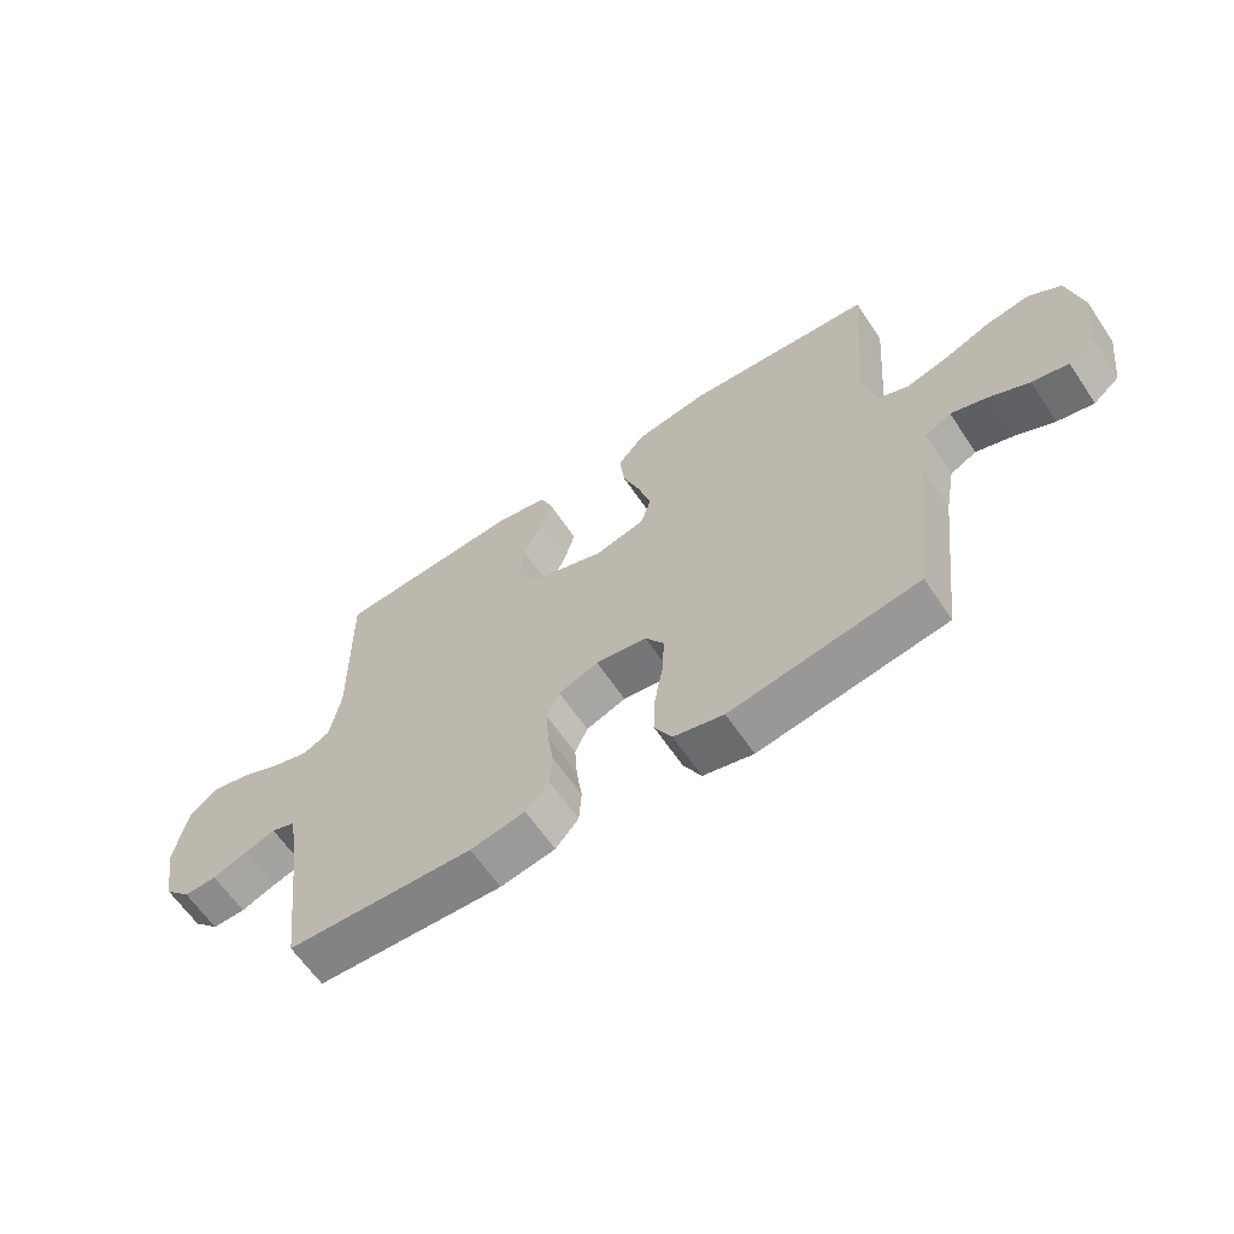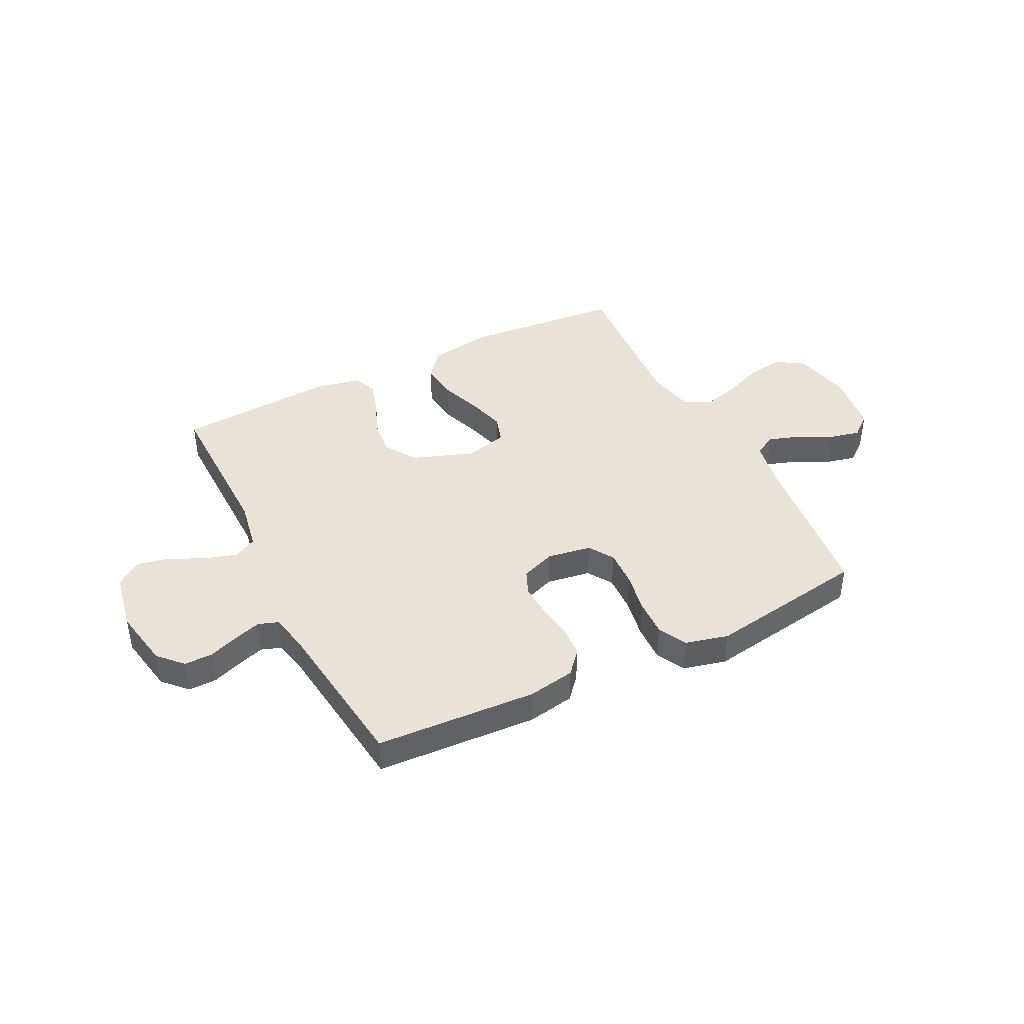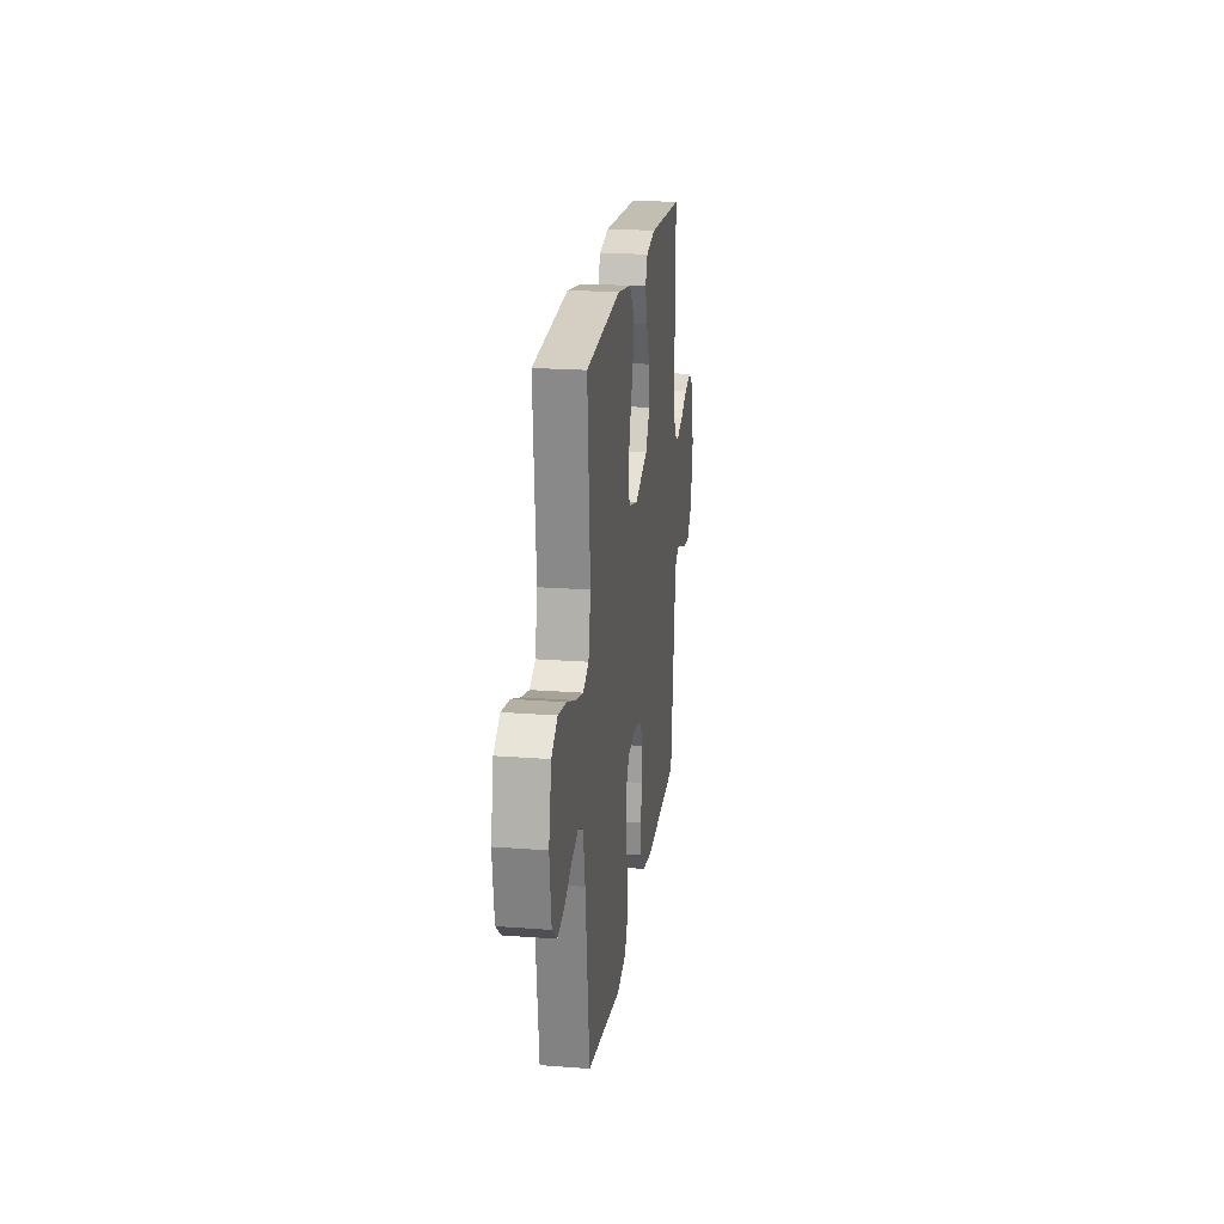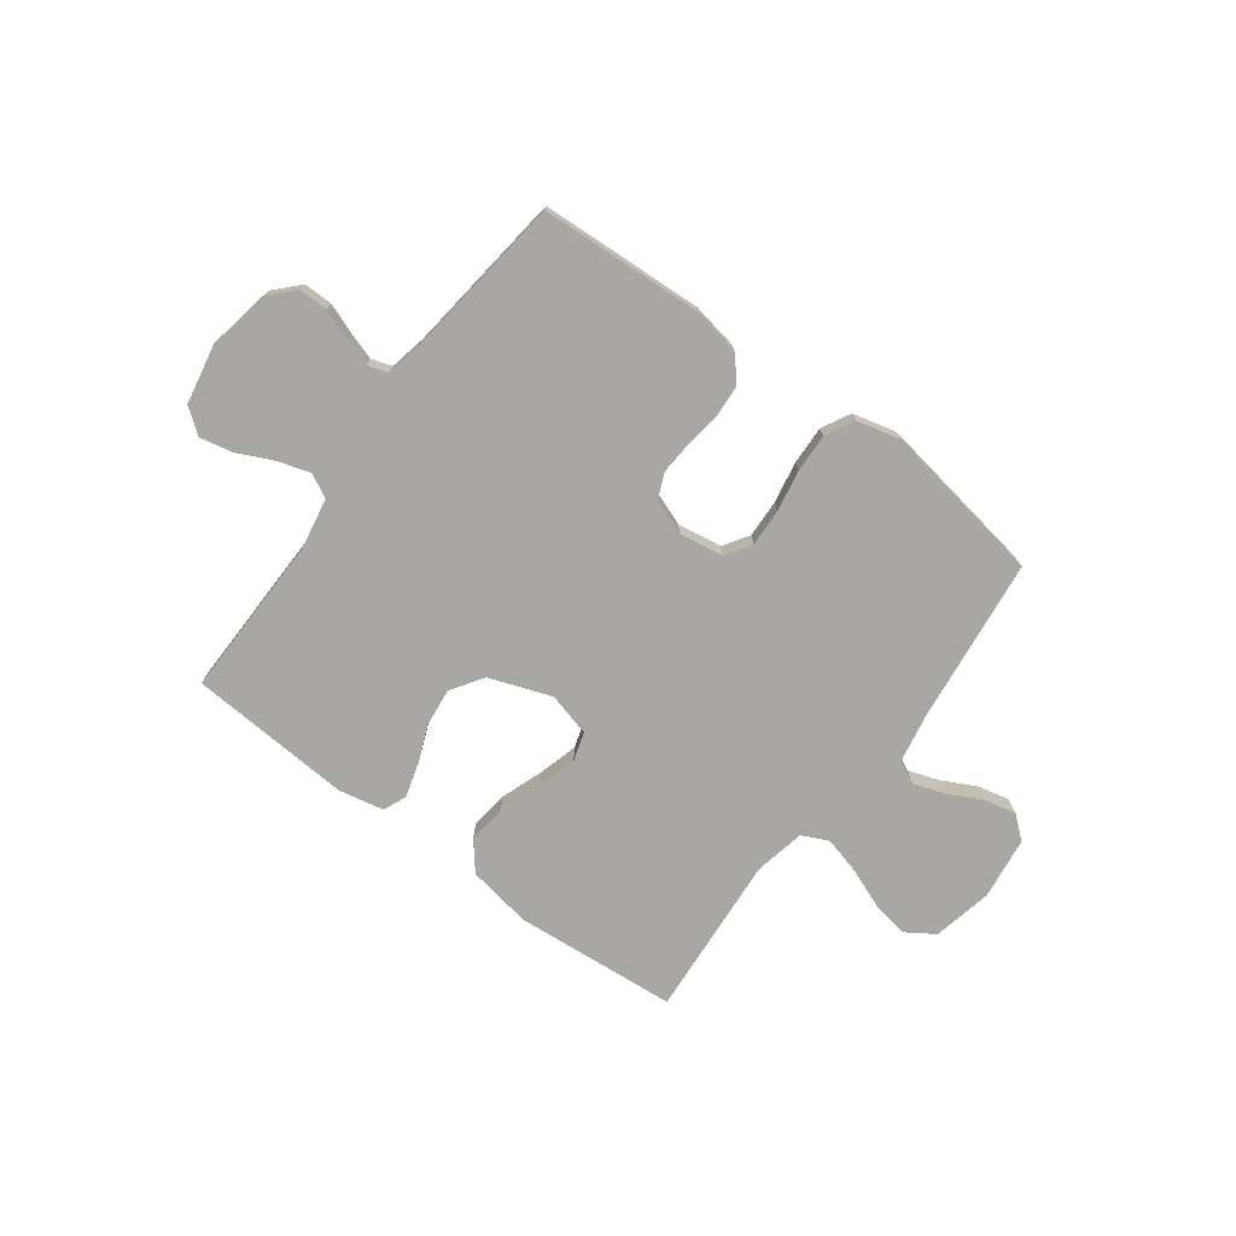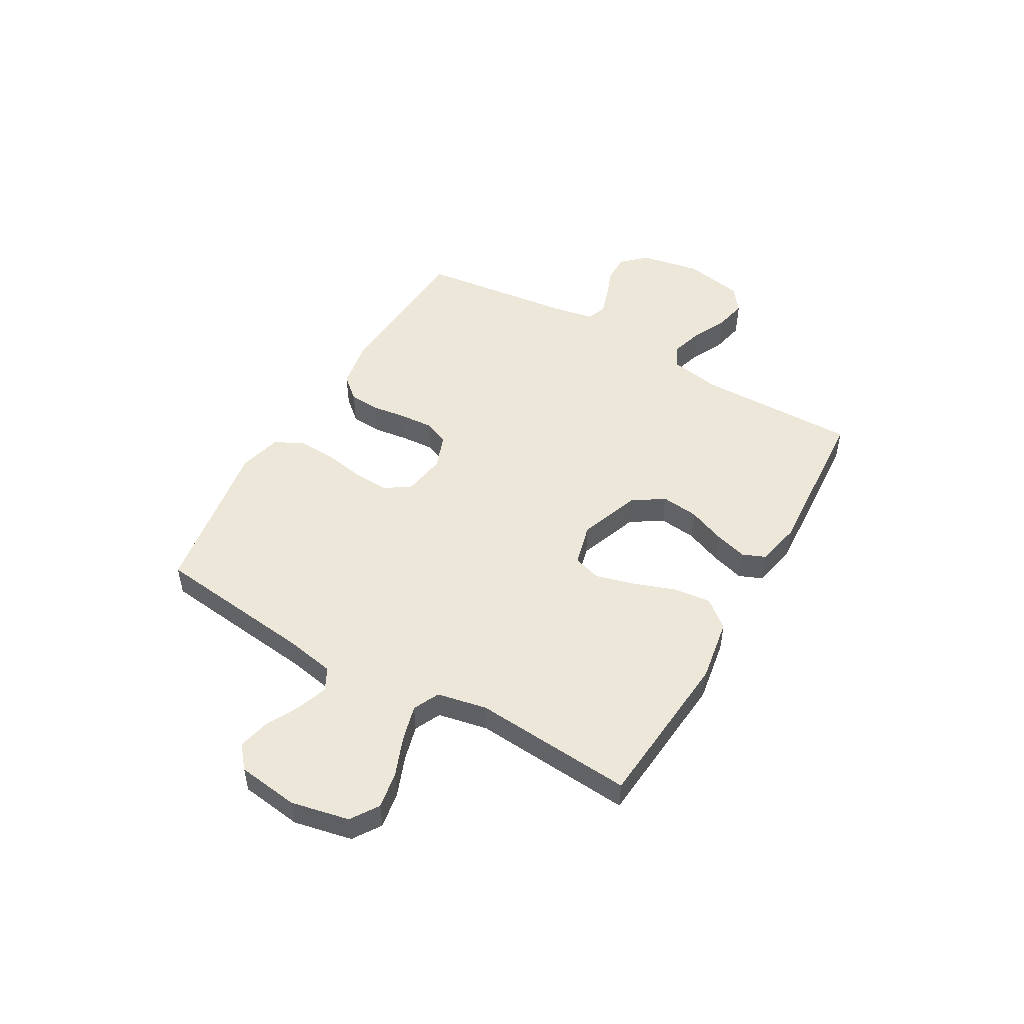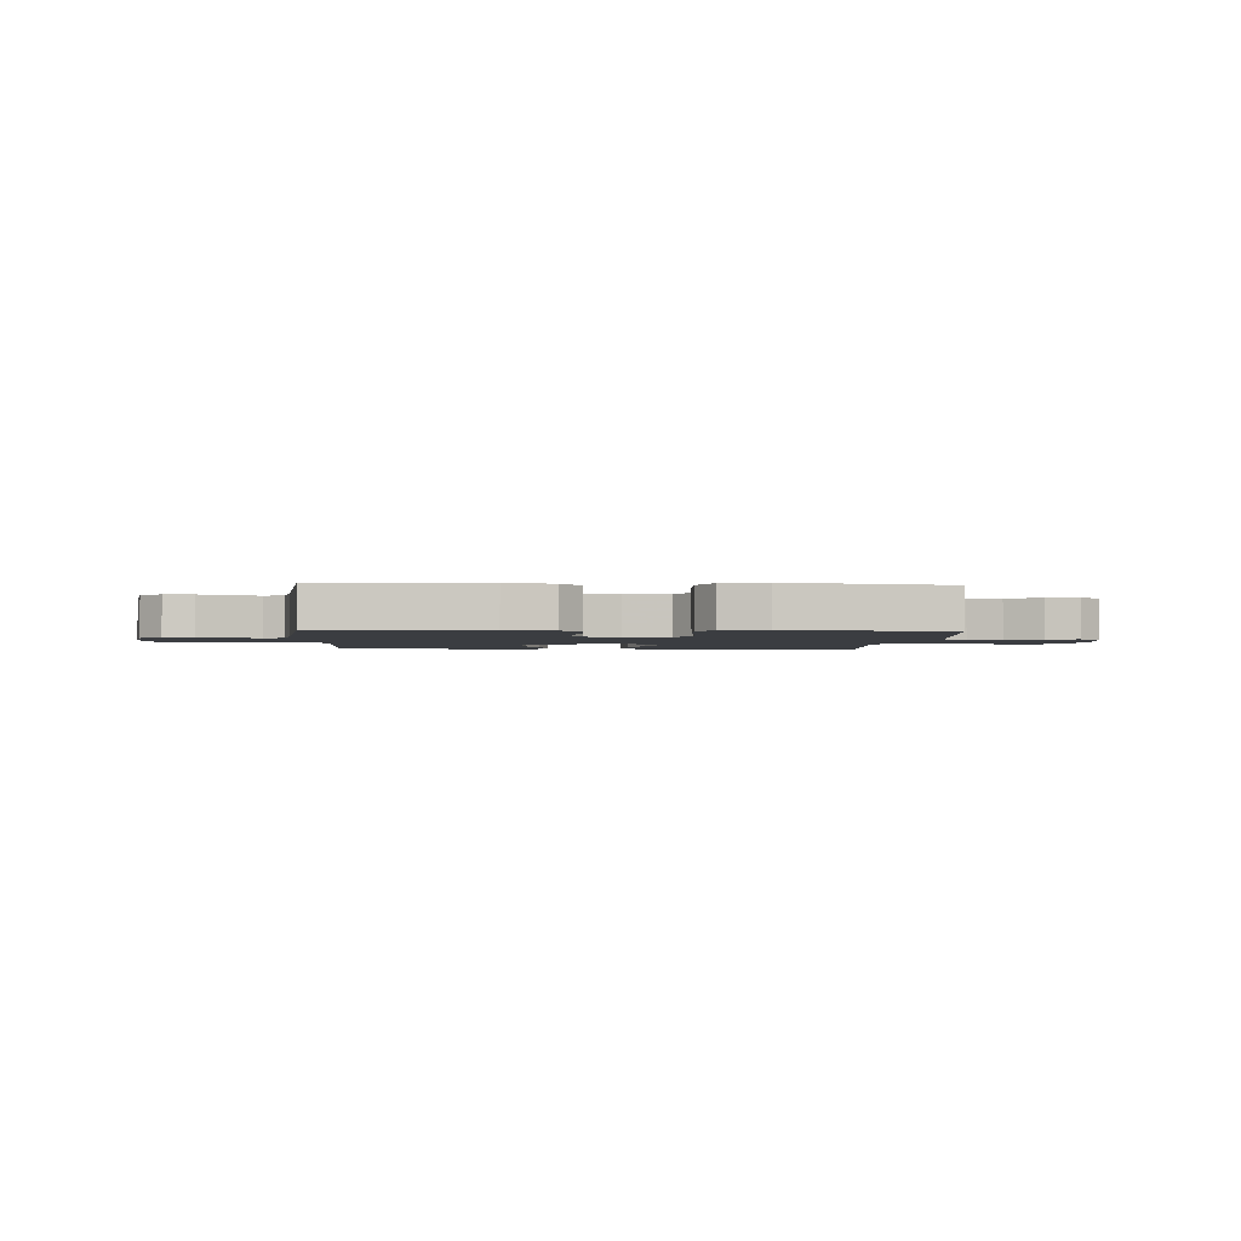
<metadata>
{"format":"obj","ext":"obj","renderer":"f3d","projection":"perspective","resolution":1024,"background":"white","views":[{"elev":-63.0,"azim":-146.0,"up":"+Z"},{"elev":41.5,"azim":153.4,"up":"+Y"},{"elev":21.2,"azim":-82.3,"up":"+Z"},{"elev":-74.6,"azim":143.4,"up":"+Y"},{"elev":50.0,"azim":-60.0,"up":"+Y"},{"elev":-2.3,"azim":176.4,"up":"+Y"}]}
</metadata>
<code>
v -0.5 0.07 0.5
v -0.2 0.07 0.525
v -0.082 0.07 0.505
v -0.04 0.07 0.453
v -0.048 0.07 0.382
v -0.076 0.07 0.304
v -0.096 0.07 0.232
v -0.08 0.07 0.18
v 0 0.07 0.159
v 0.114 0.07 0.2
v 0.153 0.07 0.259
v 0.145 0.07 0.329
v 0.117 0.07 0.398
v 0.099 0.07 0.46
v 0.117 0.07 0.503
v 0.2 0.07 0.52
v 0.5 0.07 0.5
v 0.496 0.07 0.2
v 0.513 0.07 0.106
v 0.556 0.07 0.084
v 0.616 0.07 0.102
v 0.681 0.07 0.133
v 0.742 0.07 0.146
v 0.788 0.07 0.111
v 0.809 0.07 0
v 0.788 0.07 -0.113
v 0.746 0.07 -0.157
v 0.693 0.07 -0.156
v 0.637 0.07 -0.135
v 0.587 0.07 -0.119
v 0.55 0.07 -0.132
v 0.536 0.07 -0.2
v 0.5 0.07 -0.5
v 0.2 0.07 -0.516
v 0.112 0.07 -0.5
v 0.075 0.07 -0.457
v 0.071 0.07 -0.398
v 0.08 0.07 -0.333
v 0.084 0.07 -0.271
v 0.064 0.07 -0.224
v 0 0.07 -0.2
v -0.082 0.07 -0.213
v -0.112 0.07 -0.26
v -0.109 0.07 -0.329
v -0.095 0.07 -0.405
v -0.092 0.07 -0.476
v -0.12 0.07 -0.529
v -0.2 0.07 -0.549
v -0.5 0.07 -0.5
v -0.535 0.07 -0.2
v -0.552 0.07 -0.107
v -0.594 0.07 -0.085
v -0.652 0.07 -0.105
v -0.715 0.07 -0.137
v -0.773 0.07 -0.15
v -0.815 0.07 -0.115
v -0.83 0.07 0
v -0.807 0.07 0.109
v -0.755 0.07 0.143
v -0.686 0.07 0.131
v -0.612 0.07 0.102
v -0.545 0.07 0.084
v -0.496 0.07 0.107
v -0.477 0.07 0.2
v -0.5 0 0.5
v -0.2 0 0.525
v -0.082 0 0.505
v -0.04 0 0.453
v -0.048 0 0.382
v -0.076 0 0.304
v -0.096 0 0.232
v -0.08 0 0.18
v 0 0 0.159
v 0.114 0 0.2
v 0.153 0 0.259
v 0.145 0 0.329
v 0.117 0 0.398
v 0.099 0 0.46
v 0.117 0 0.503
v 0.2 0 0.52
v 0.5 0 0.5
v 0.496 0 0.2
v 0.513 0 0.106
v 0.556 0 0.084
v 0.616 0 0.102
v 0.681 0 0.133
v 0.742 0 0.146
v 0.788 0 0.111
v 0.809 0 0
v 0.788 0 -0.113
v 0.746 0 -0.157
v 0.693 0 -0.156
v 0.637 0 -0.135
v 0.587 0 -0.119
v 0.55 0 -0.132
v 0.536 0 -0.2
v 0.5 0 -0.5
v 0.2 0 -0.516
v 0.112 0 -0.5
v 0.075 0 -0.457
v 0.071 0 -0.398
v 0.08 0 -0.333
v 0.084 0 -0.271
v 0.064 0 -0.224
v 0 0 -0.2
v -0.082 0 -0.213
v -0.112 0 -0.26
v -0.109 0 -0.329
v -0.095 0 -0.405
v -0.092 0 -0.476
v -0.12 0 -0.529
v -0.2 0 -0.549
v -0.5 0 -0.5
v -0.535 0 -0.2
v -0.552 0 -0.107
v -0.594 0 -0.085
v -0.652 0 -0.105
v -0.715 0 -0.137
v -0.773 0 -0.15
v -0.815 0 -0.115
v -0.83 0 0
v -0.807 0 0.109
v -0.755 0 0.143
v -0.686 0 0.131
v -0.612 0 0.102
v -0.545 0 0.084
v -0.496 0 0.107
v -0.477 0 0.2
f 59 60 61
f 58 59 61
f 57 58 61
f 56 57 61
f 55 56 61
f 54 55 61
f 53 54 61
f 52 53 61 62
f 51 52 62 63
f 48 49 50
f 47 48 50
f 46 47 50
f 45 46 50
f 44 45 50
f 50 51 63
f 44 50 63
f 43 44 63
f 36 37 38
f 35 36 38
f 34 35 38
f 33 34 38
f 32 33 38
f 31 32 38 39
f 30 31 39 40
f 27 28 29
f 26 27 29
f 25 26 29
f 24 25 29
f 23 24 29
f 22 23 29
f 21 22 29
f 20 21 29 30
f 30 40 41
f 20 30 41
f 19 20 41
f 16 17 18
f 15 16 18
f 14 15 18
f 13 14 18
f 12 13 18
f 11 12 18 19
f 4 5 6
f 3 4 6
f 2 3 6
f 1 2 6
f 64 1 6
f 64 6 7
f 64 7 8
f 63 64 8
f 43 63 8
f 42 43 8
f 19 41 42
f 11 19 42
f 10 11 42
f 9 10 42
f 8 9 42
f 125 124 123
f 125 123 122
f 125 122 121
f 125 121 120
f 125 120 119
f 125 119 118
f 125 118 117
f 126 125 117 116
f 127 126 116 115
f 114 113 112
f 114 112 111
f 114 111 110
f 114 110 109
f 114 109 108
f 127 115 114
f 127 114 108
f 127 108 107
f 102 101 100
f 102 100 99
f 102 99 98
f 102 98 97
f 102 97 96
f 103 102 96 95
f 104 103 95 94
f 93 92 91
f 93 91 90
f 93 90 89
f 93 89 88
f 93 88 87
f 93 87 86
f 93 86 85
f 94 93 85 84
f 105 104 94
f 105 94 84
f 105 84 83
f 82 81 80
f 82 80 79
f 82 79 78
f 82 78 77
f 82 77 76
f 83 82 76 75
f 70 69 68
f 70 68 67
f 70 67 66
f 70 66 65
f 70 65 128
f 71 70 128
f 72 71 128
f 72 128 127
f 72 127 107
f 72 107 106
f 106 105 83
f 106 83 75
f 106 75 74
f 106 74 73
f 106 73 72
f 1 65 66 2
f 2 66 67 3
f 3 67 68 4
f 4 68 69 5
f 5 69 70 6
f 6 70 71 7
f 7 71 72 8
f 8 72 73 9
f 9 73 74 10
f 10 74 75 11
f 11 75 76 12
f 12 76 77 13
f 13 77 78 14
f 14 78 79 15
f 15 79 80 16
f 16 80 81 17
f 17 81 82 18
f 18 82 83 19
f 19 83 84 20
f 20 84 85 21
f 21 85 86 22
f 22 86 87 23
f 23 87 88 24
f 24 88 89 25
f 25 89 90 26
f 26 90 91 27
f 27 91 92 28
f 28 92 93 29
f 29 93 94 30
f 30 94 95 31
f 31 95 96 32
f 32 96 97 33
f 33 97 98 34
f 34 98 99 35
f 35 99 100 36
f 36 100 101 37
f 37 101 102 38
f 38 102 103 39
f 39 103 104 40
f 40 104 105 41
f 41 105 106 42
f 42 106 107 43
f 43 107 108 44
f 44 108 109 45
f 45 109 110 46
f 46 110 111 47
f 47 111 112 48
f 48 112 113 49
f 49 113 114 50
f 50 114 115 51
f 51 115 116 52
f 52 116 117 53
f 53 117 118 54
f 54 118 119 55
f 55 119 120 56
f 56 120 121 57
f 57 121 122 58
f 58 122 123 59
f 59 123 124 60
f 60 124 125 61
f 61 125 126 62
f 62 126 127 63
f 63 127 128 64
f 64 128 65 1

</code>
